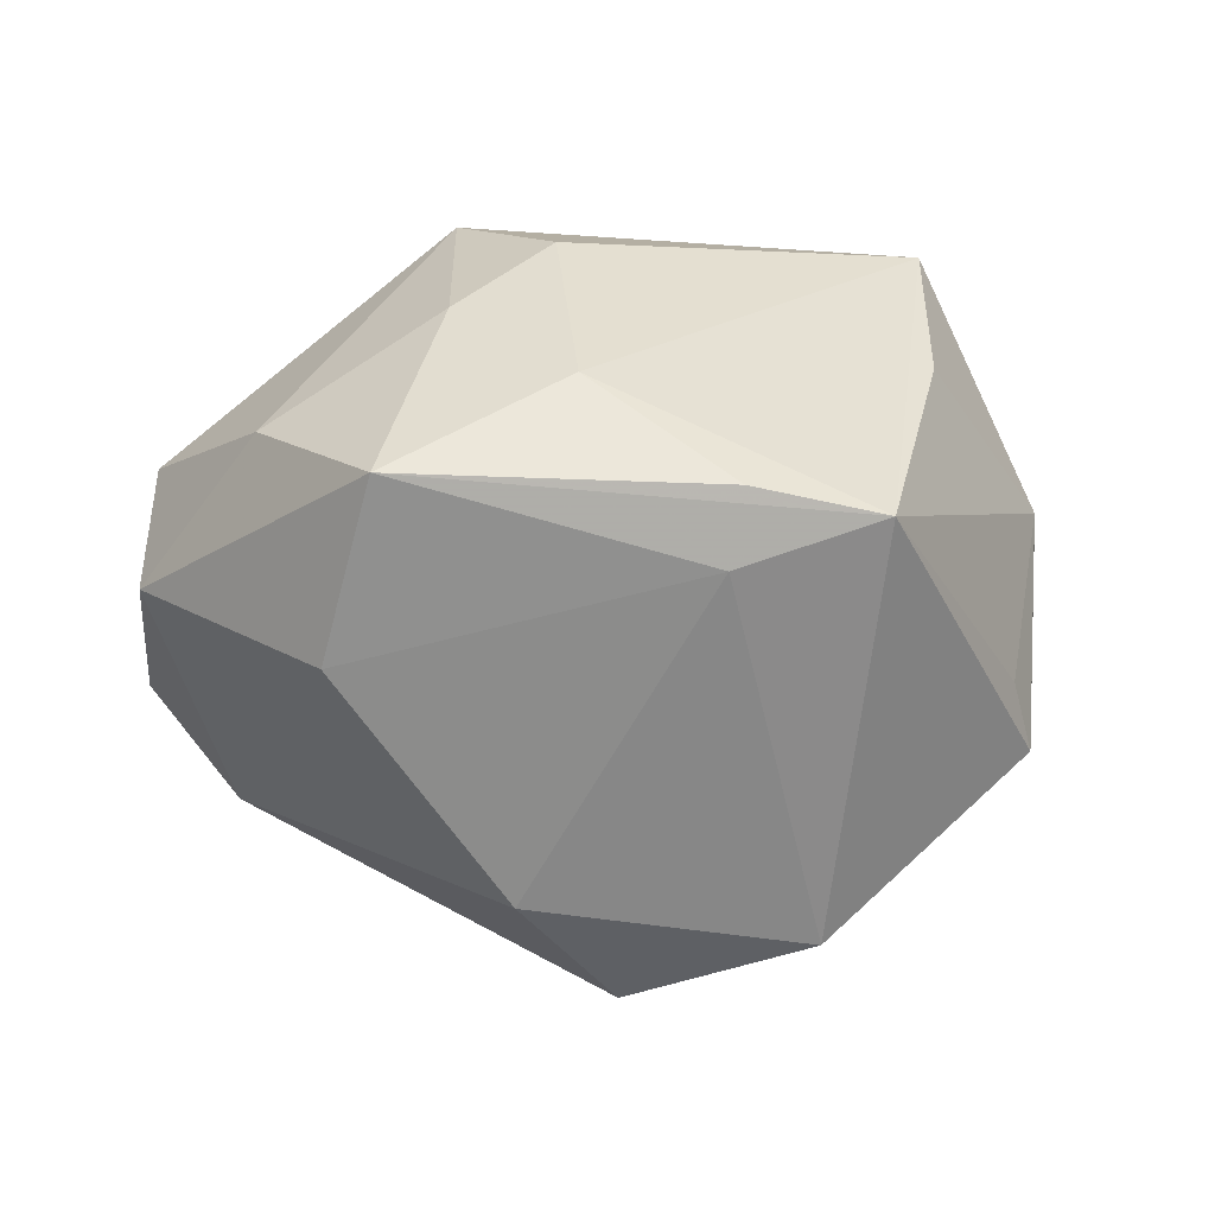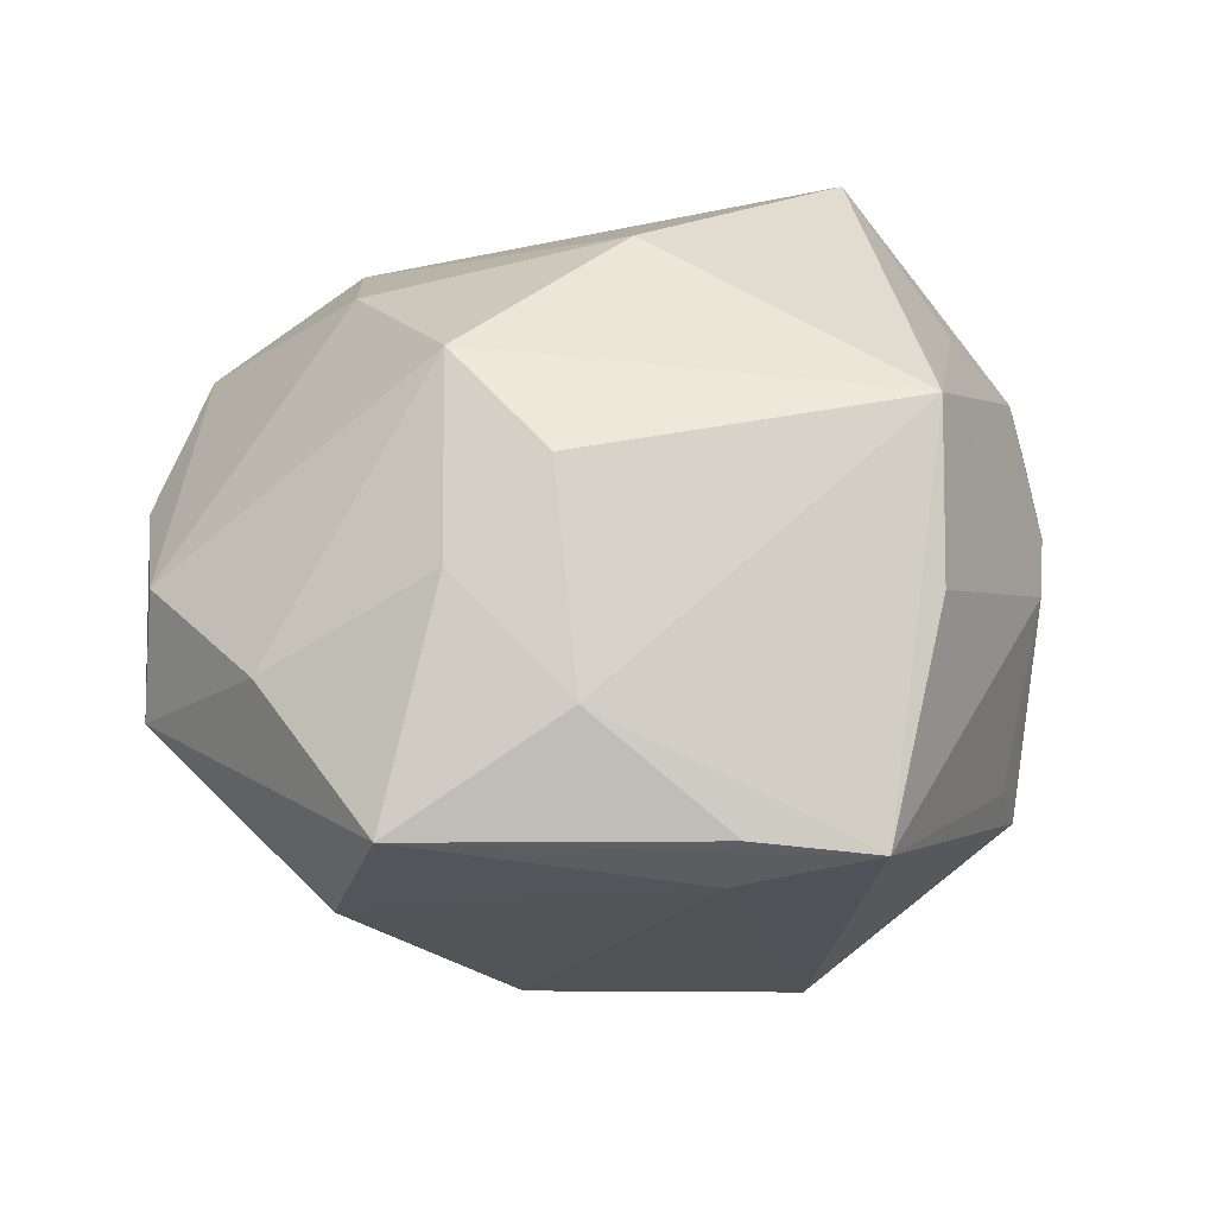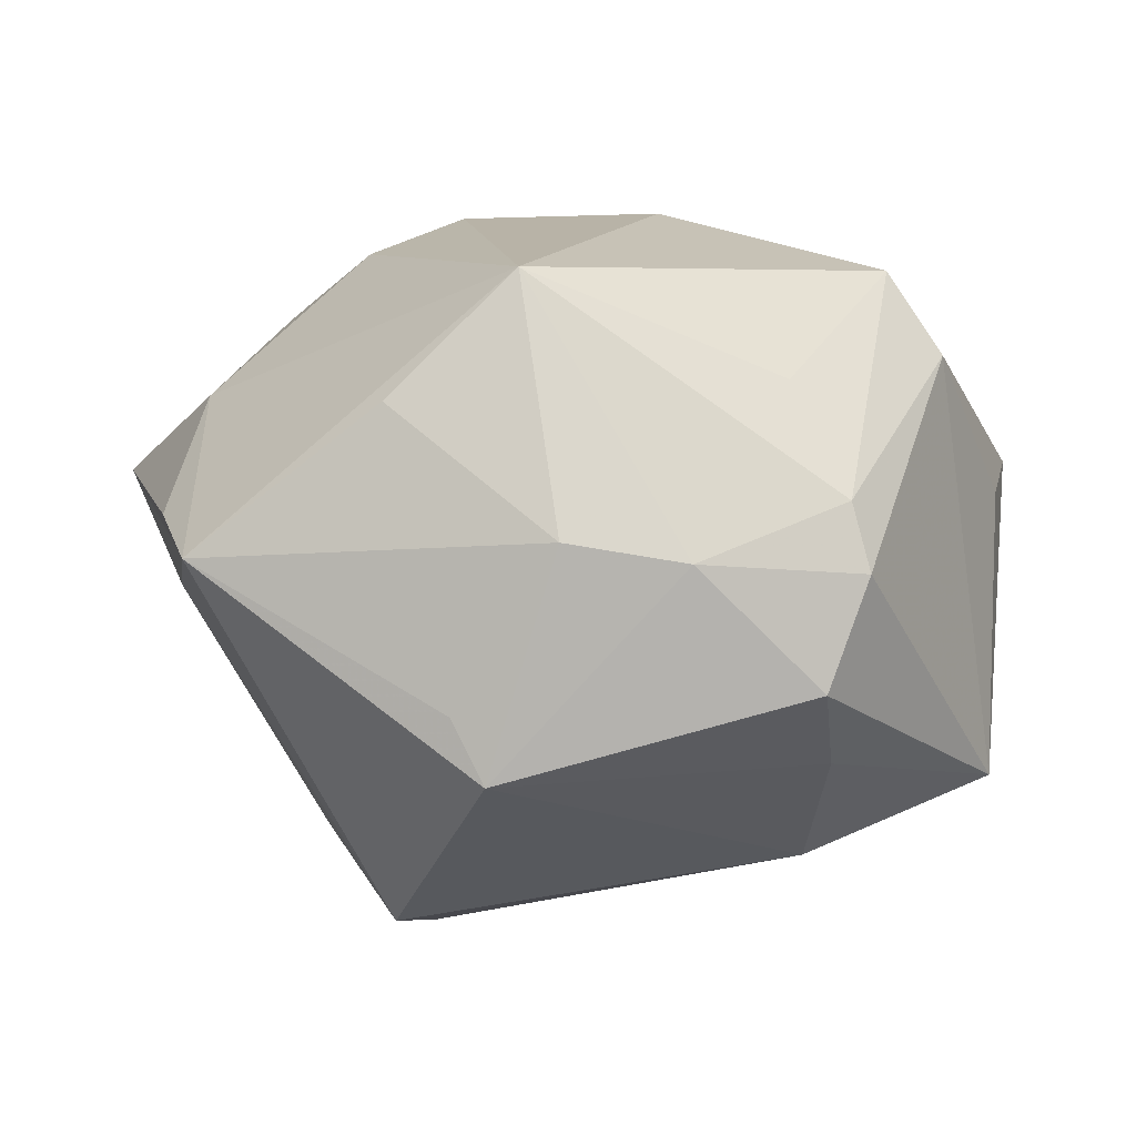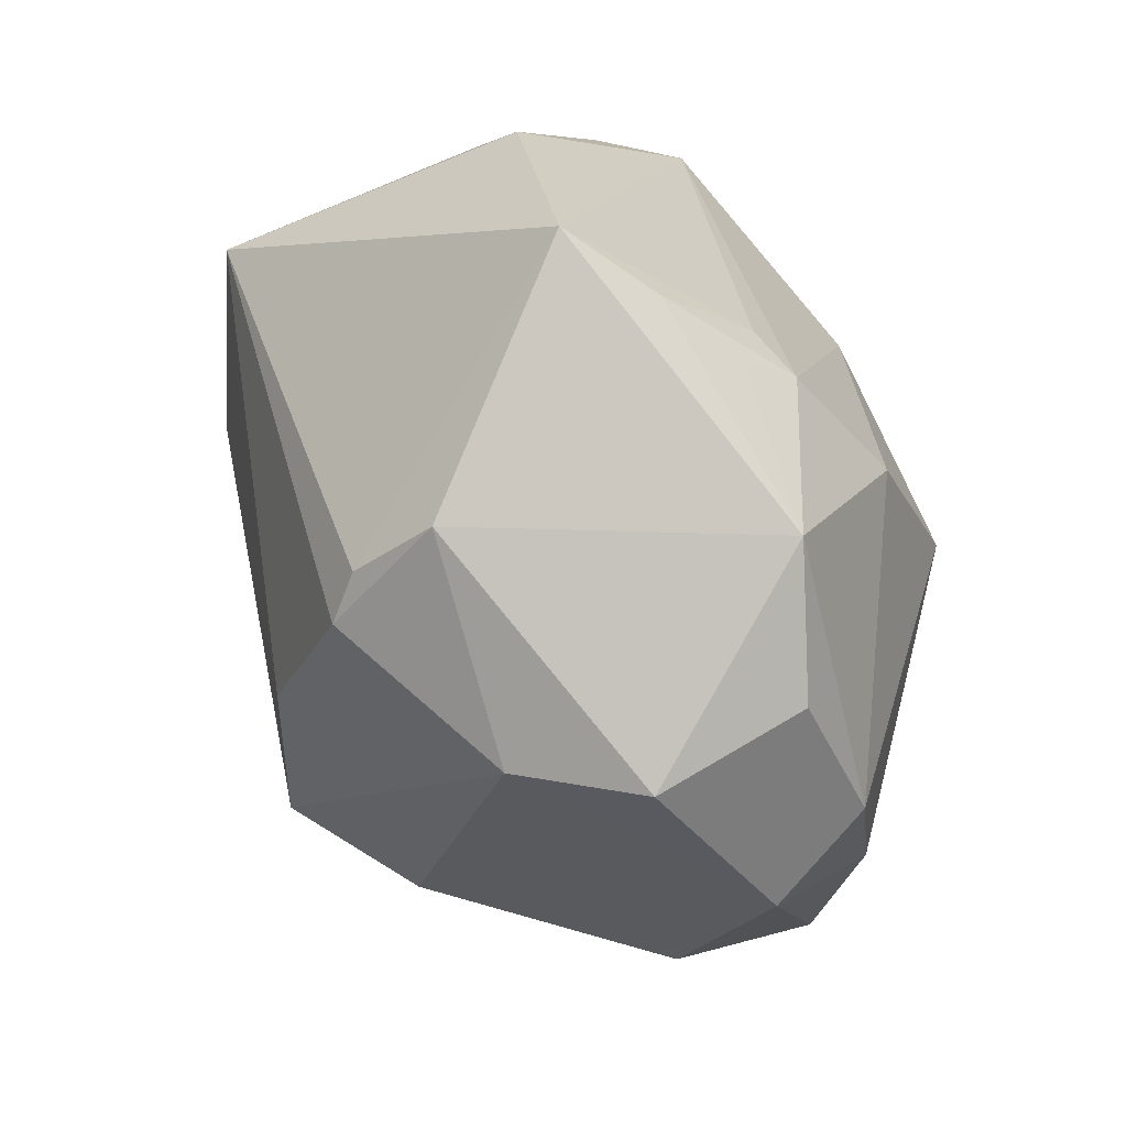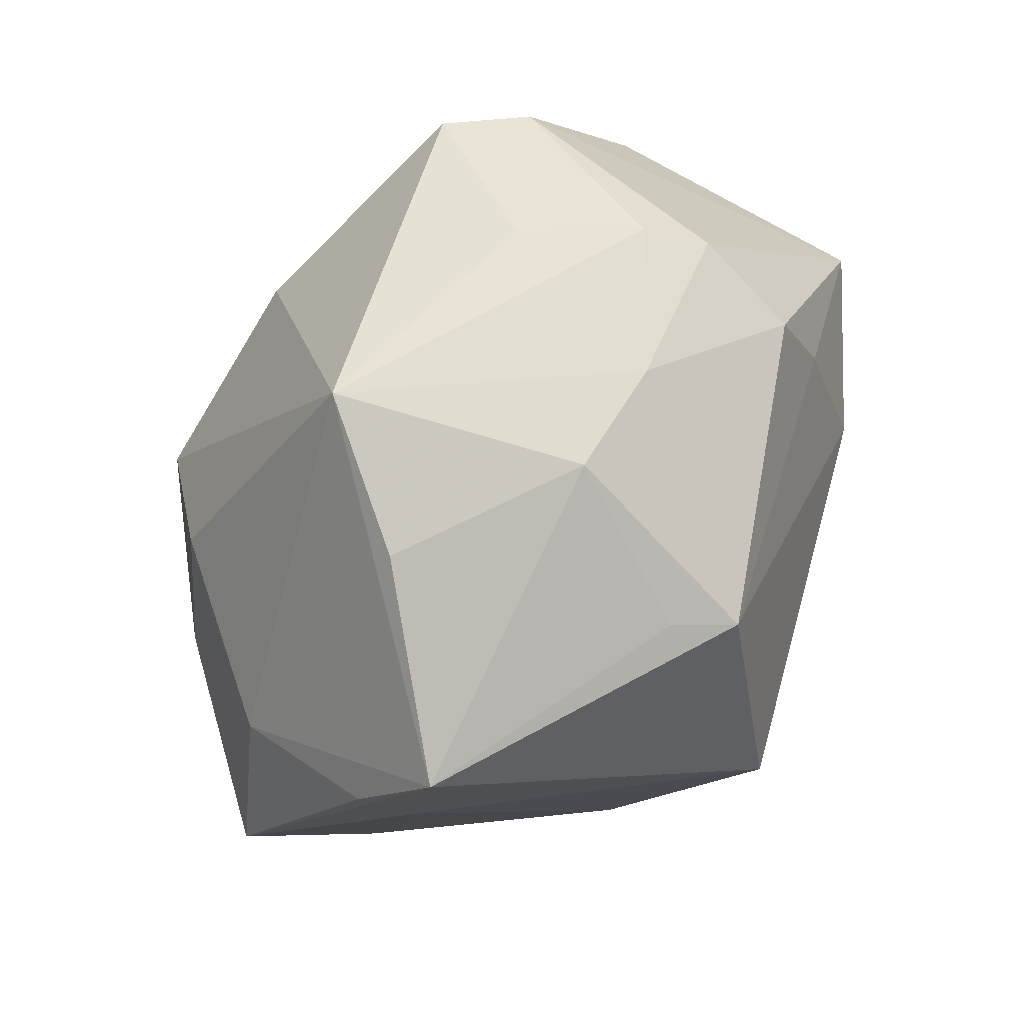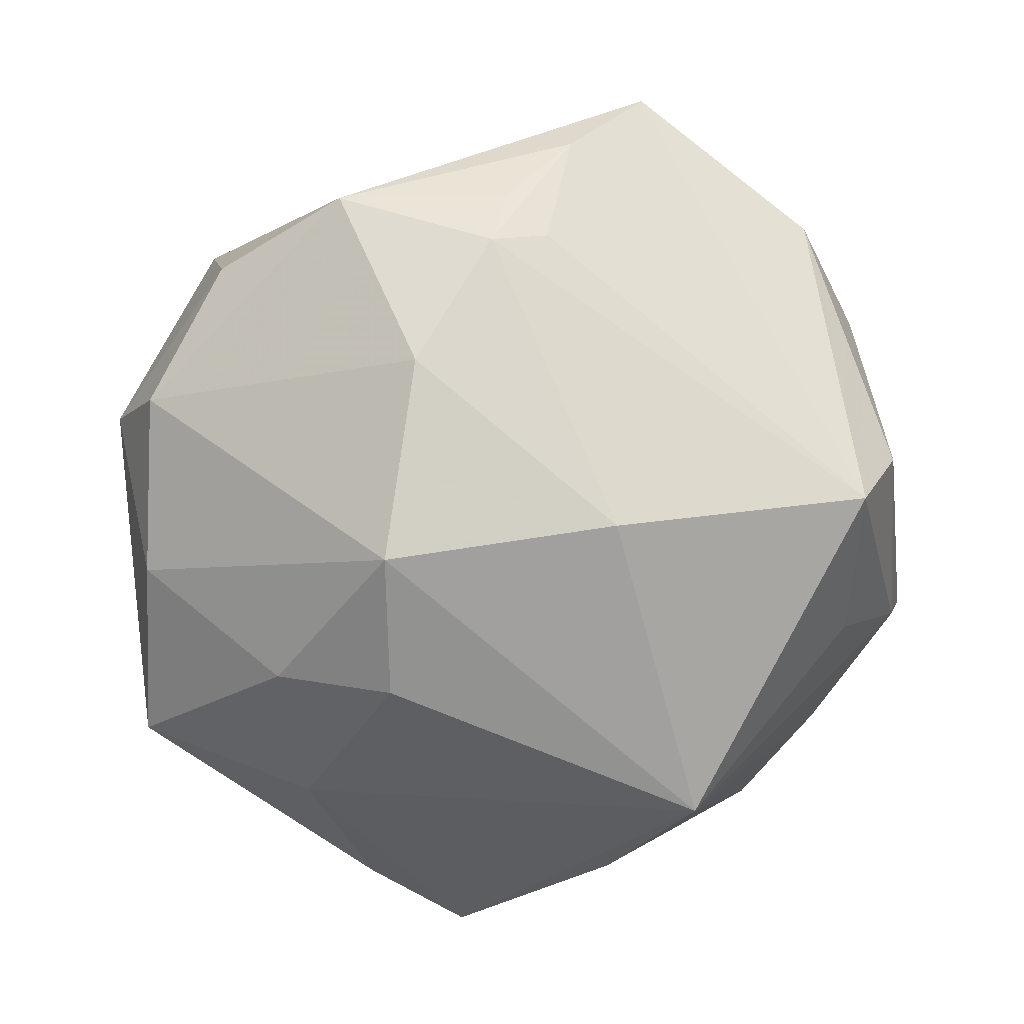
<metadata>
{"format":"obj","ext":"obj","renderer":"f3d","projection":"perspective","resolution":1024,"background":"white","views":[{"elev":-2.7,"azim":-37.9,"up":"+Z"},{"elev":38.1,"azim":-37.9,"up":"+Z"},{"elev":8.5,"azim":40.3,"up":"+Z"},{"elev":69.4,"azim":-116.4,"up":"+Y"},{"elev":-56.9,"azim":56.8,"up":"+Y"},{"elev":11.0,"azim":-5.4,"up":"+Y"}]}
</metadata>
<code>
v -0.01337 0.02054 0.02626
v -0.003855 0.007803 -0.03376
v 0.003791 0.04073 0.01037
v -0.02025 0.03542 0.01225
v 0.03183 -0.009127 0.01929
v -0.04084 -0.003206 0.01181
v -0.005294 0.03175 0.01995
v 0.02371 -0.03085 0.006344
v -0.02159 -0.01386 -0.02829
v 0.02749 -0.0001489 -0.02619
v -0.03248 0.02777 0.006899
v 0.0005075 0.03196 0.01851
v 0.01877 -0.03492 -0.01501
v -0.01738 -0.03889 0.006117
v 0.01456 -0.02559 0.02923
v -0.04015 0.01449 0.009994
v 0.03581 -0.007603 -0.01499
v -0.003499 0.03575 0.01531
v 0.0008305 -0.02747 -0.03157
v -0.01684 0.001784 0.03238
v -0.04147 -0.0216 0.006997
v -0.004115 0.0309 -0.02404
v 0.03994 -0.01429 -0.007288
v -0.02525 0.02518 -0.01947
v -0.006473 0.02715 -0.02743
v -0.008844 -0.0117 -0.03658
v 0.0394 -0.01024 0.009241
v 0.03155 0.006272 0.02829
v -0.005656 0.03709 -0.01665
v -0.04402 0.01083 -0.0009664
v 0.01198 0.0449 0.004408
v -0.03365 0.02741 -0.008898
v -0.007369 -0.0456 0.003684
v 0.03859 0.01455 -0.01941
v -0.01626 -0.01244 0.0292
v -0.0274 -0.01221 0.02249
v -0.02442 -0.02636 0.01585
v 0.007144 -0.03513 0.0177
v 0.04161 -0.01033 0.003009
v 0.005788 0.004915 0.03316
v 0.03454 0.02116 0.006644
v -0.01729 -0.0368 -0.0006647
v 0.03621 0.008753 0.0206
v 0.03189 -0.02289 0.004361
v 0.02893 0.03157 0.008351
v 0.01574 -0.03602 -0.00902
v -0.04019 -0.01251 -0.008347
f 2 25 34
f 24 2 26
f 25 2 24
f 31 45 34
f 34 17 10
f 26 2 10
f 10 2 34
f 26 10 19
f 1 7 4
f 4 16 1
f 1 16 20
f 1 20 40
f 40 7 1
f 40 20 15
f 20 35 15
f 34 45 41
f 4 31 29
f 25 24 29
f 3 31 4
f 20 16 6
f 11 16 4
f 13 10 17
f 13 19 10
f 33 19 13
f 36 35 20
f 36 6 21
f 20 6 36
f 37 36 21
f 35 36 37
f 33 15 37
f 37 15 35
f 9 24 26
f 9 47 24
f 26 19 9
f 30 47 21
f 21 6 30
f 30 6 16
f 24 47 30
f 16 11 30
f 38 33 8
f 8 15 38
f 38 15 33
f 34 25 22
f 25 29 22
f 22 31 34
f 22 29 31
f 4 7 18
f 18 3 4
f 7 3 18
f 31 3 12
f 12 3 7
f 32 29 24
f 24 30 32
f 32 30 11
f 4 29 32
f 32 11 4
f 8 13 44
f 39 27 44
f 44 15 8
f 44 27 15
f 23 13 17
f 23 17 34
f 34 39 23
f 39 44 23
f 23 44 13
f 8 33 46
f 46 13 8
f 33 13 46
f 21 33 14
f 14 37 21
f 33 37 14
f 42 19 33
f 42 9 19
f 42 33 21
f 21 47 42
f 47 9 42
f 43 27 39
f 43 41 45
f 43 39 34
f 34 41 43
f 27 43 28
f 40 15 28
f 28 43 45
f 28 7 40
f 28 12 7
f 45 31 28
f 31 12 28
f 15 27 5
f 5 28 15
f 27 28 5

</code>
